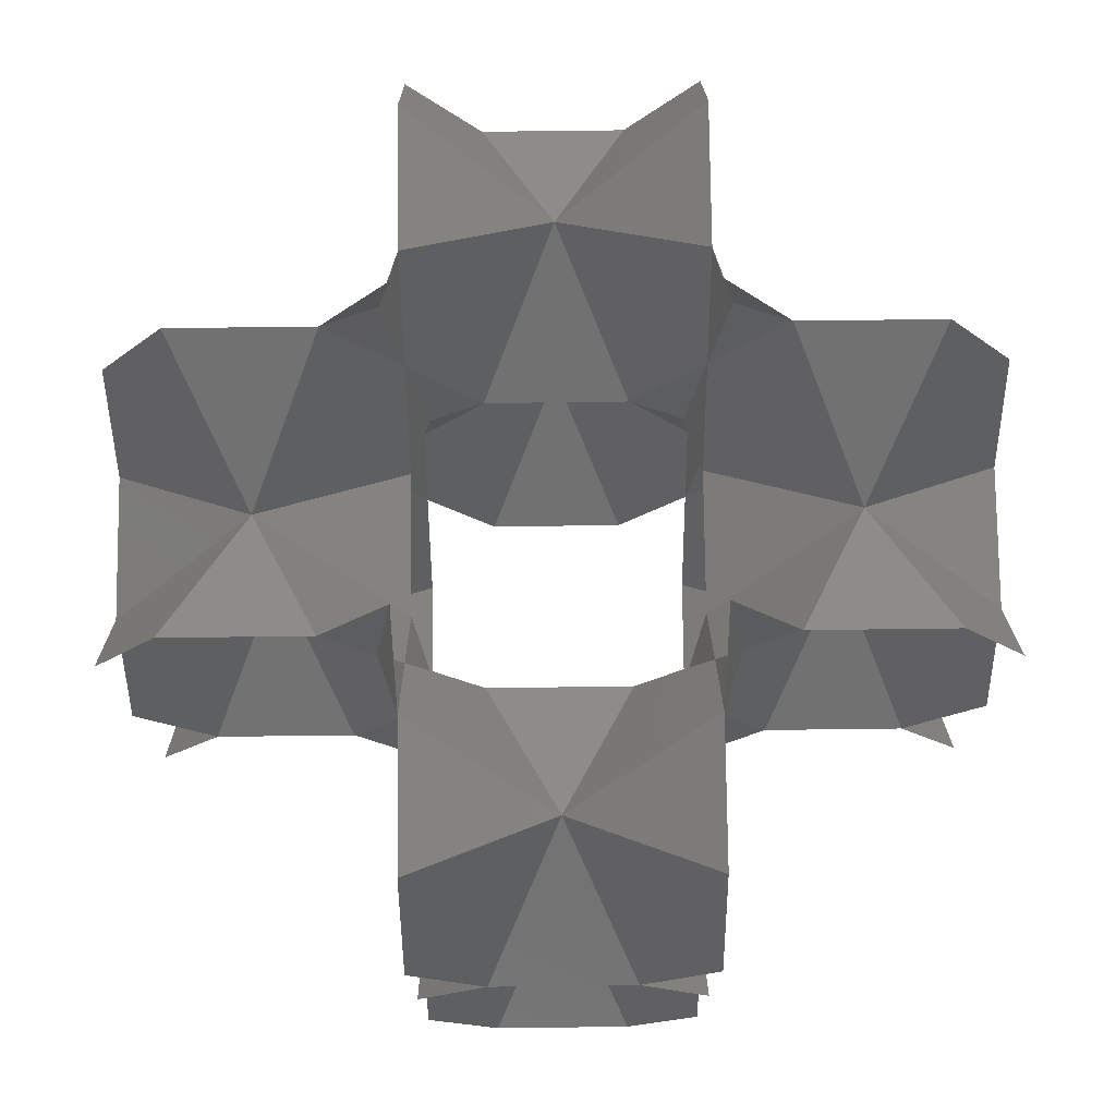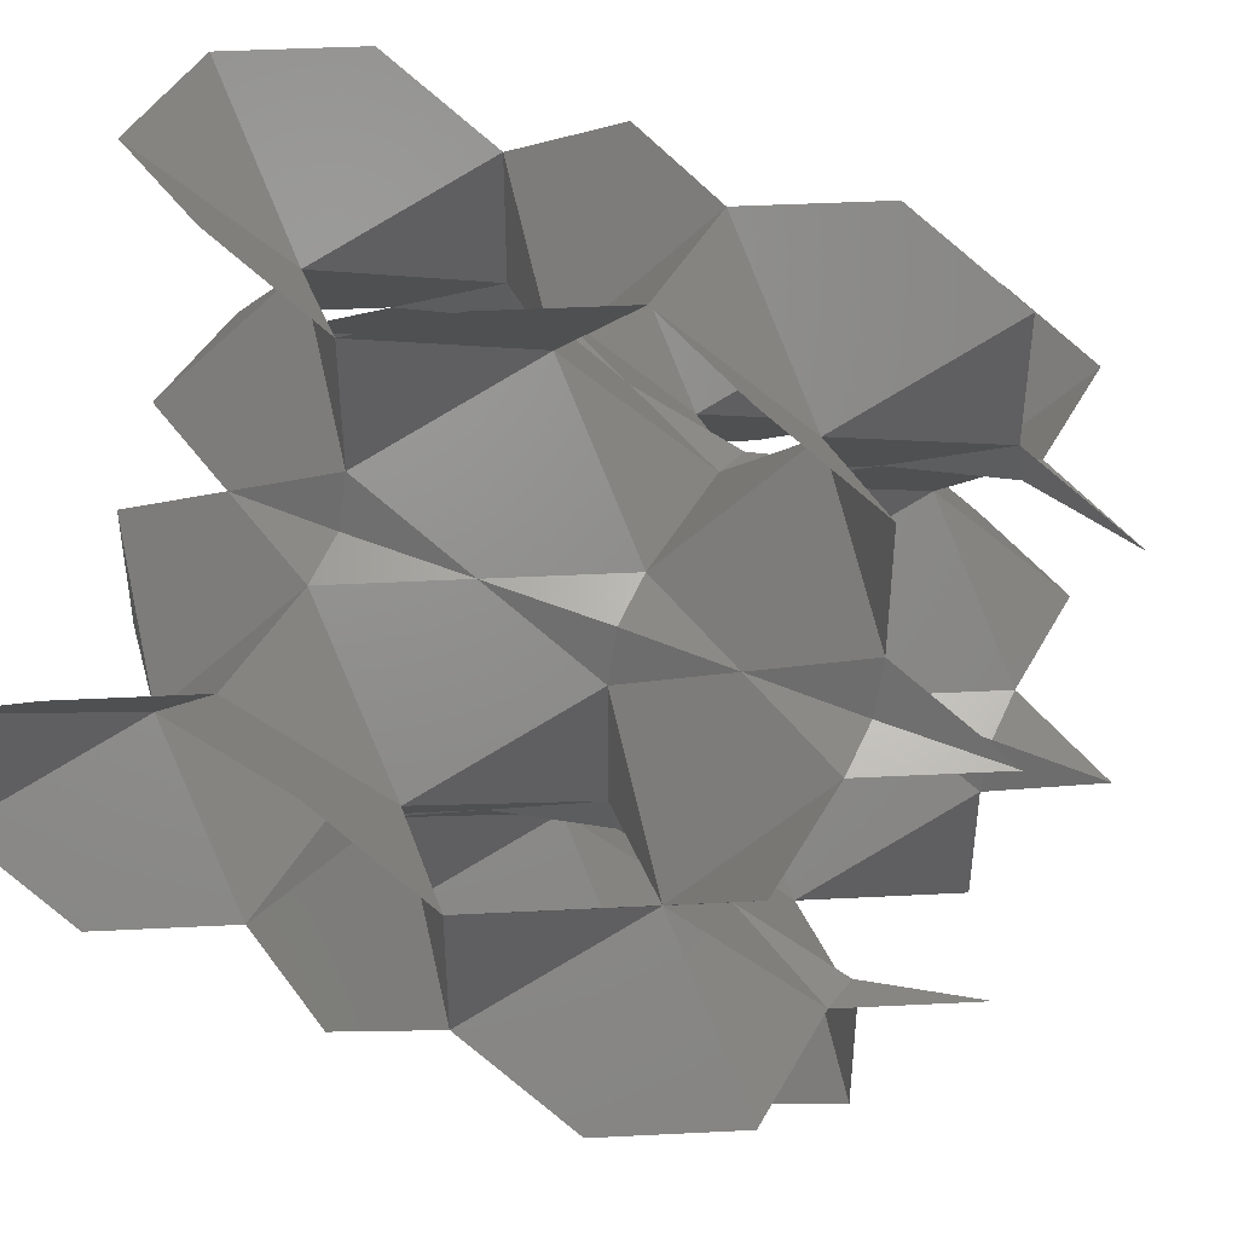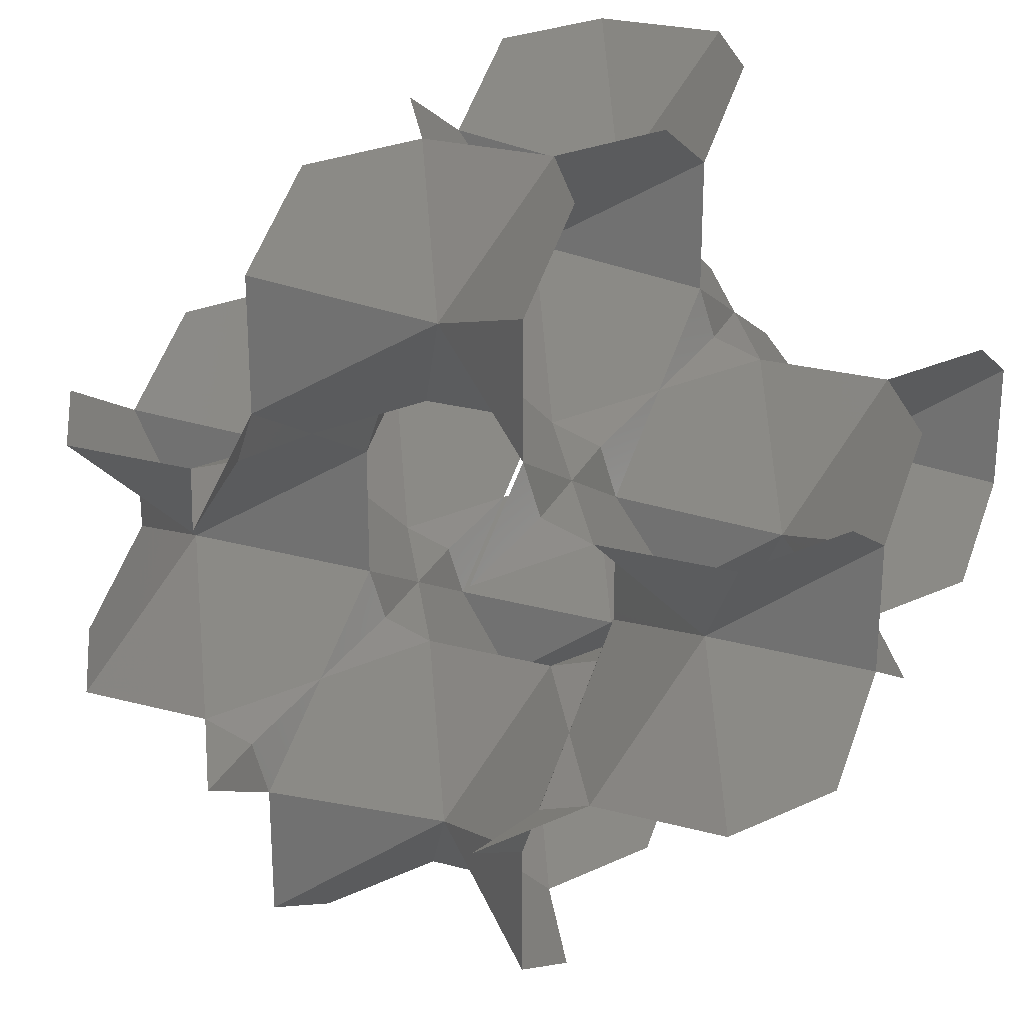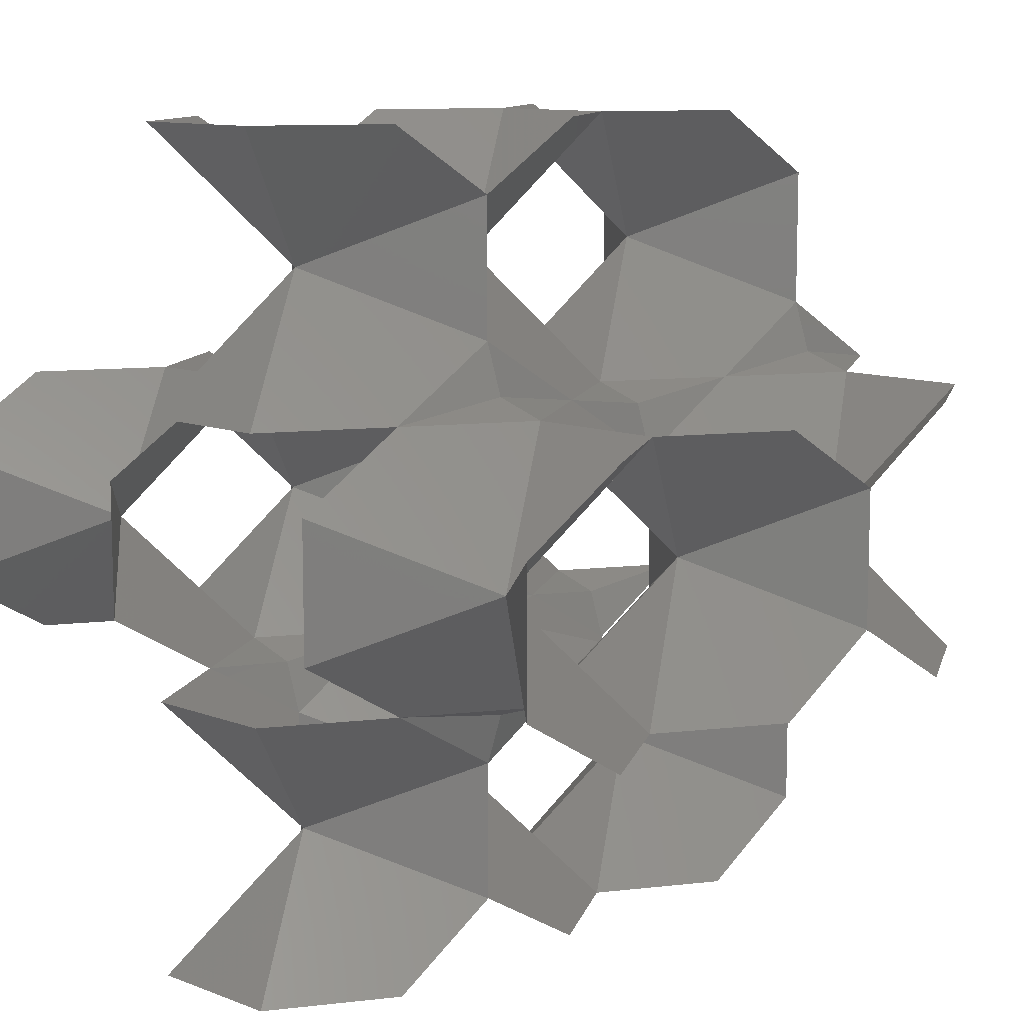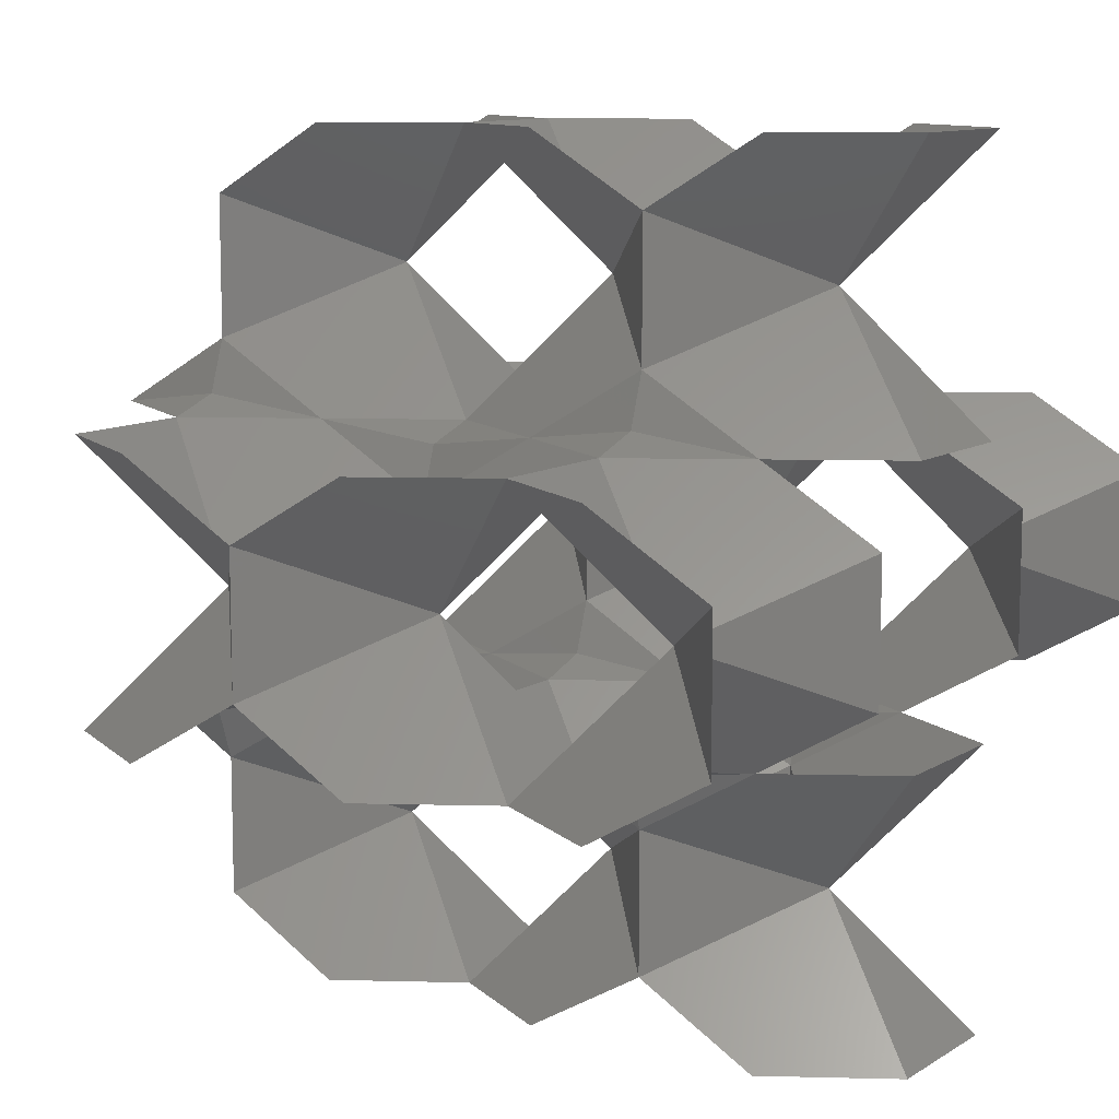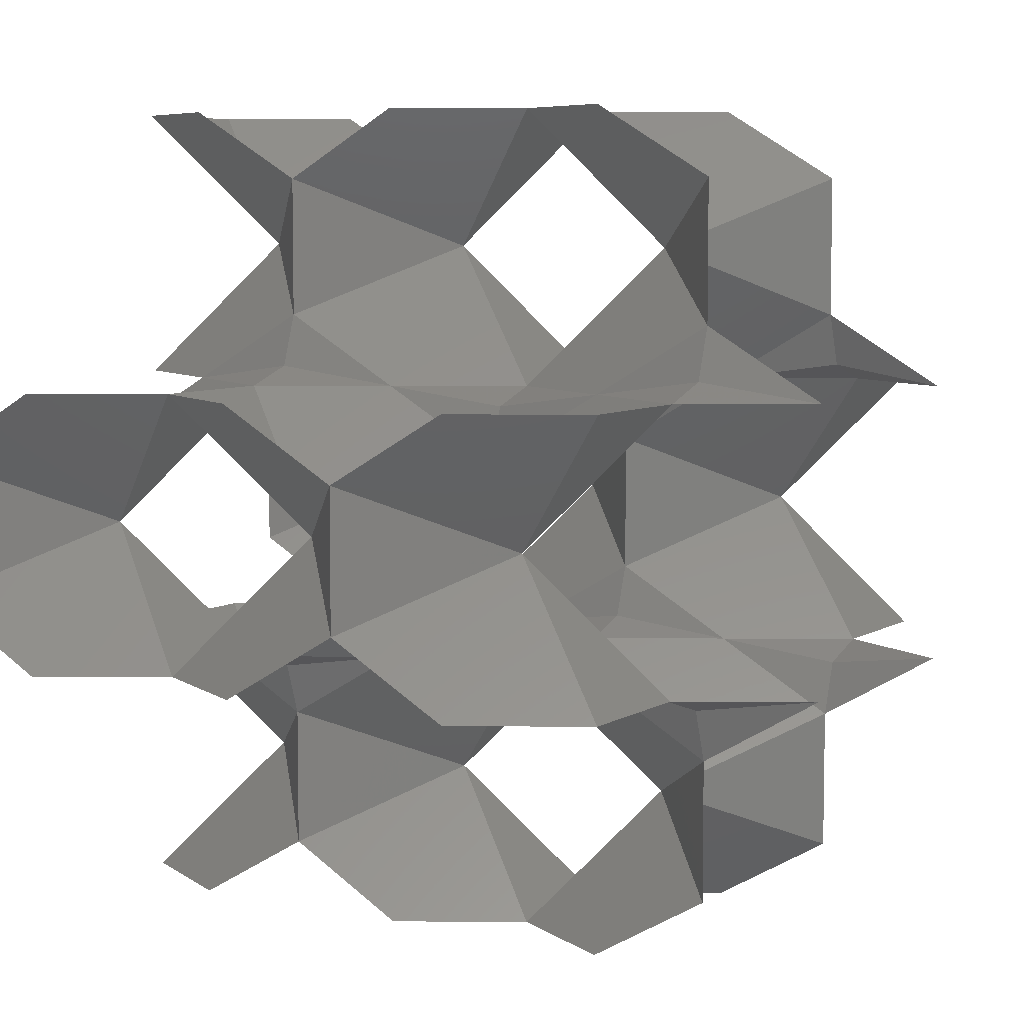
<metadata>
{"format":"stl","ext":"stl","renderer":"f3d","projection":"perspective","resolution":1024,"background":"white","views":[{"elev":76.3,"azim":-90.7,"up":"+Z"},{"elev":43.9,"azim":-63.2,"up":"+Y"},{"elev":25.7,"azim":23.2,"up":"+Y"},{"elev":10.7,"azim":-136.3,"up":"+Y"},{"elev":10.4,"azim":123.7,"up":"+Y"},{"elev":6.7,"azim":-58.8,"up":"+Y"}]}
</metadata>
<code>
# stl→obj: 128 verts, 192 faces
v 0.8785 0.8785 -2.776e-17
v 0.502 1.004 0
v 1.004 1.004 0.8637
v 1.004 0.502 0
v 1.004 1.004 -0.8637
v 1.85e-17 2.008 0.8637
v -0.502 1.004 0
v -1.004 1.004 0.8637
v -1.004 1.506 1.727
v -1.004 2.51 1.727
v -1.004 3.012 0.8637
v -0.502 3.012 0
v 0.502 3.012 0
v 1.004 3.012 0.8637
v 1.004 2.51 1.727
v 1.004 1.506 1.727
v 0 2.008 -0.8637
v 1.004 1.506 -1.727
v 1.004 2.51 -1.727
v 1.004 3.012 -0.8637
v -1.004 3.012 -0.8637
v -1.004 2.51 -1.727
v -1.004 1.506 -1.727
v -1.004 1.004 -0.8637
v 0.8785 0.8785 3.455
v 1.004 1.004 2.591
v 0.502 1.004 3.455
v 1.004 1.004 4.319
v 1.004 0.502 3.455
v 2.008 0 0.8637
v 1.506 1.004 1.727
v 2.51 1.004 1.727
v 3.012 1.004 0.8637
v 3.012 0.502 0
v 3.012 -0.502 0
v 3.012 -1.004 0.8637
v 2.51 -1.004 1.727
v 1.506 -1.004 1.727
v 1.004 -1.004 0.8637
v 1.004 -0.502 0
v 2.008 0 2.591
v 1.004 -0.502 3.455
v 1.004 -1.004 2.591
v 3.012 -1.004 2.591
v 3.012 -0.502 3.455
v 3.012 0.502 3.455
v 3.012 1.004 2.591
v 0.8785 3.137 -2.776e-17
v 1.004 3.514 0
v 9.252e-17 2.008 2.591
v 1.004 3.012 2.591
v 0.502 3.012 3.455
v -0.502 3.012 3.455
v -1.004 3.012 2.591
v -1.004 1.004 2.591
v -0.502 1.004 3.455
v 3.137 0.8785 -2.776e-17
v 3.514 1.004 0
v 3.012 1.004 -0.8637
v 2.008 0 -0.8637
v 2.51 1.004 -1.727
v 1.506 1.004 -1.727
v 1.004 -1.004 -0.8637
v 1.506 -1.004 -1.727
v 2.51 -1.004 -1.727
v 3.012 -1.004 -0.8637
v 3.137 0.8785 3.455
v 3.012 1.004 4.319
v 3.514 1.004 3.455
v 2.008 4.016 0.8637
v 1.004 4.518 0
v 1.004 5.02 0.8637
v 1.506 5.02 1.727
v 2.51 5.02 1.727
v 3.012 5.02 0.8637
v 3.012 4.518 0
v 3.012 3.514 0
v 3.012 3.012 0.8637
v 2.51 3.012 1.727
v 1.506 3.012 1.727
v 2.008 4.016 -0.8637
v 1.506 3.012 -1.727
v 2.51 3.012 -1.727
v 3.012 3.012 -0.8637
v 3.012 5.02 -0.8637
v 2.51 5.02 -1.727
v 1.506 5.02 -1.727
v 1.004 5.02 -0.8637
v 0.8785 3.137 3.455
v 1.004 3.514 3.455
v 1.004 3.012 4.319
v 4.016 2.008 0.8637
v 3.012 1.506 1.727
v 3.012 2.51 1.727
v 3.514 3.012 0
v 4.518 3.012 0
v 5.02 3.012 0.8637
v 5.02 2.51 1.727
v 5.02 1.506 1.727
v 5.02 1.004 0.8637
v 4.518 1.004 0
v 4.016 2.008 2.591
v 4.518 1.004 3.455
v 5.02 1.004 2.591
v 5.02 3.012 2.591
v 4.518 3.012 3.455
v 3.514 3.012 3.455
v 3.012 3.012 2.591
v 3.137 3.137 -2.776e-17
v 2.008 4.016 2.591
v 3.012 3.514 3.455
v 3.012 4.518 3.455
v 3.012 5.02 2.591
v 1.004 5.02 2.591
v 1.004 4.518 3.455
v 4.016 2.008 -0.8637
v 3.012 2.51 -1.727
v 3.012 1.506 -1.727
v 5.02 1.004 -0.8637
v 5.02 1.506 -1.727
v 5.02 2.51 -1.727
v 5.02 3.012 -0.8637
v 3.137 3.137 3.455
v 3.012 3.012 4.319
v 1.129 1.129 1.727
v 1.129 2.886 1.727
v 2.886 1.129 1.727
v 2.886 2.886 1.727
f 1 2 3
f 1 3 4
f 1 4 5
f 1 5 2
f 6 3 2
f 6 2 7
f 6 7 8
f 6 8 9
f 6 9 10
f 6 10 11
f 6 11 12
f 6 12 13
f 6 13 14
f 6 14 15
f 6 15 16
f 6 16 3
f 17 2 5
f 17 5 18
f 17 18 19
f 17 19 20
f 17 20 13
f 17 13 12
f 17 12 21
f 17 21 22
f 17 22 23
f 17 23 24
f 17 24 7
f 17 7 2
f 25 26 27
f 25 27 28
f 25 28 29
f 25 29 26
f 30 4 3
f 30 3 31
f 30 31 32
f 30 32 33
f 30 33 34
f 30 34 35
f 30 35 36
f 30 36 37
f 30 37 38
f 30 38 39
f 30 39 40
f 30 40 4
f 41 26 29
f 41 29 42
f 41 42 43
f 41 43 38
f 41 38 37
f 41 37 44
f 41 44 45
f 41 45 46
f 41 46 47
f 41 47 32
f 41 32 31
f 41 31 26
f 48 14 13
f 48 13 20
f 48 20 49
f 48 49 14
f 50 51 52
f 50 52 53
f 50 53 54
f 50 54 10
f 50 10 9
f 50 9 55
f 50 55 56
f 50 56 27
f 50 27 26
f 50 26 16
f 50 16 15
f 50 15 51
f 57 34 33
f 57 33 58
f 57 58 59
f 57 59 34
f 60 34 59
f 60 59 61
f 60 61 62
f 60 62 5
f 60 5 4
f 60 4 40
f 60 40 63
f 60 63 64
f 60 64 65
f 60 65 66
f 60 66 35
f 60 35 34
f 67 47 46
f 67 46 68
f 67 68 69
f 67 69 47
f 70 14 49
f 70 49 71
f 70 71 72
f 70 72 73
f 70 73 74
f 70 74 75
f 70 75 76
f 70 76 77
f 70 77 78
f 70 78 79
f 70 79 80
f 70 80 14
f 81 49 20
f 81 20 82
f 81 82 83
f 81 83 84
f 81 84 77
f 81 77 76
f 81 76 85
f 81 85 86
f 81 86 87
f 81 87 88
f 81 88 71
f 81 71 49
f 89 51 90
f 89 90 91
f 89 91 52
f 89 52 51
f 92 58 33
f 92 33 93
f 92 93 94
f 92 94 78
f 92 78 95
f 92 95 96
f 92 96 97
f 92 97 98
f 92 98 99
f 92 99 100
f 92 100 101
f 92 101 58
f 102 47 69
f 102 69 103
f 102 103 104
f 102 104 99
f 102 99 98
f 102 98 105
f 102 105 106
f 102 106 107
f 102 107 108
f 102 108 94
f 102 94 93
f 102 93 47
f 109 78 77
f 109 77 84
f 109 84 95
f 109 95 78
f 110 108 111
f 110 111 112
f 110 112 113
f 110 113 74
f 110 74 73
f 110 73 114
f 110 114 115
f 110 115 90
f 110 90 51
f 110 51 80
f 110 80 79
f 110 79 108
f 116 95 84
f 116 84 117
f 116 117 118
f 116 118 59
f 116 59 58
f 116 58 101
f 116 101 119
f 116 119 120
f 116 120 121
f 116 121 122
f 116 122 96
f 116 96 95
f 123 108 107
f 123 107 124
f 123 124 111
f 123 111 108
f 125 3 16
f 125 16 26
f 125 26 31
f 125 31 3
f 126 15 14
f 126 14 80
f 126 80 51
f 126 51 15
f 127 33 32
f 127 32 47
f 127 47 93
f 127 93 33
f 128 79 78
f 128 78 94
f 128 94 108
f 128 108 79

</code>
